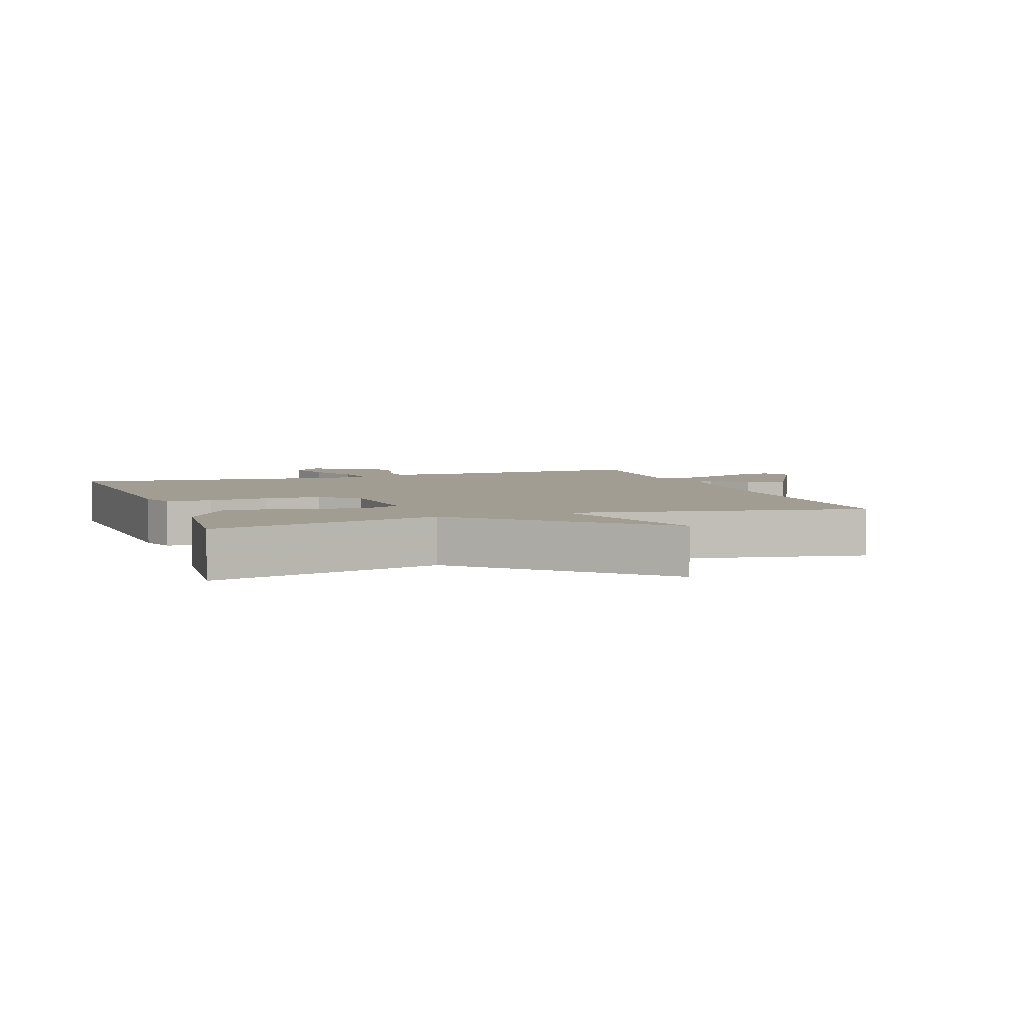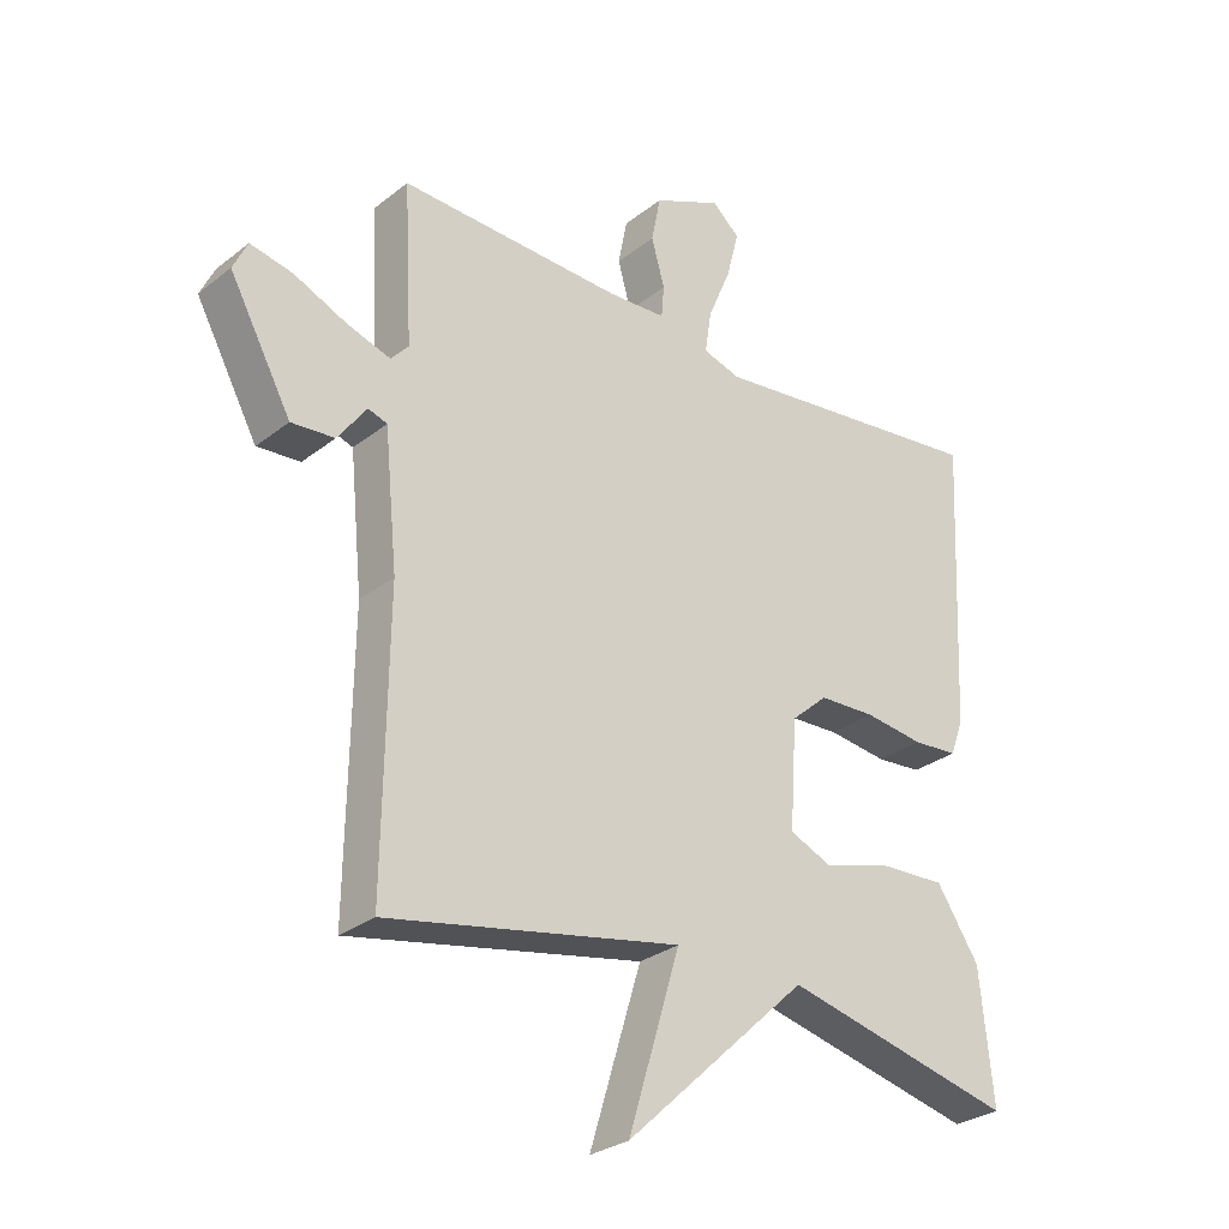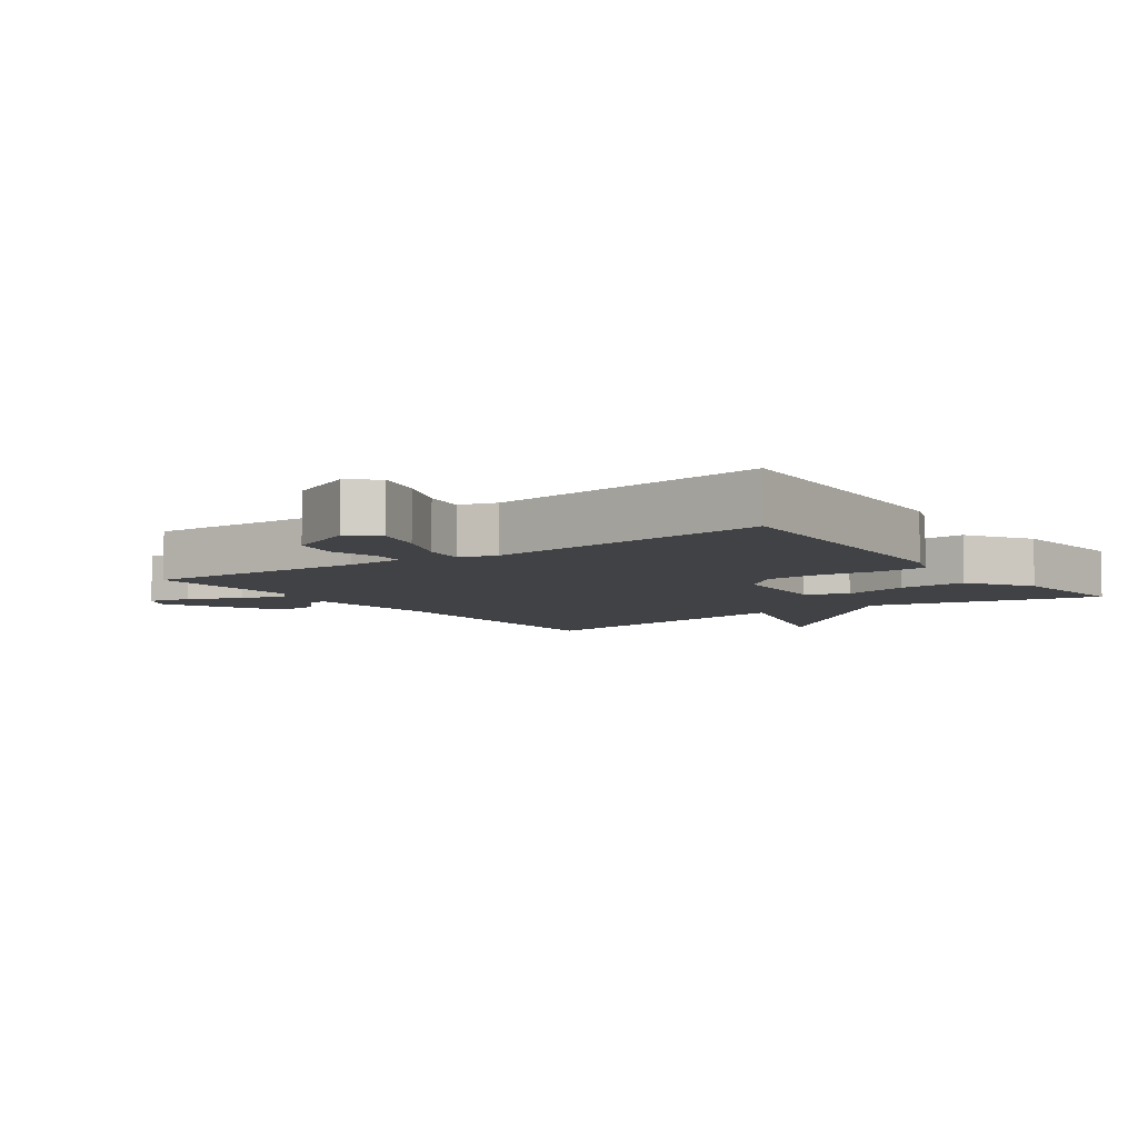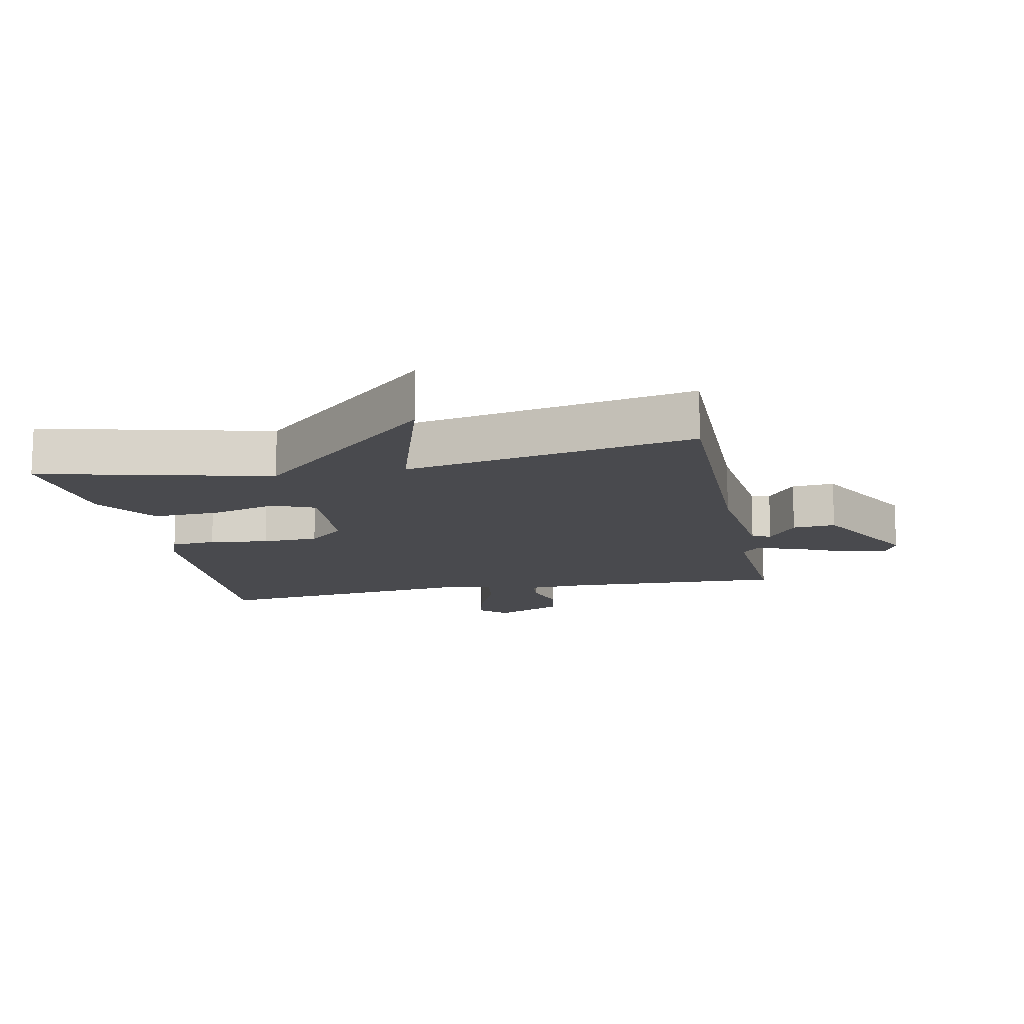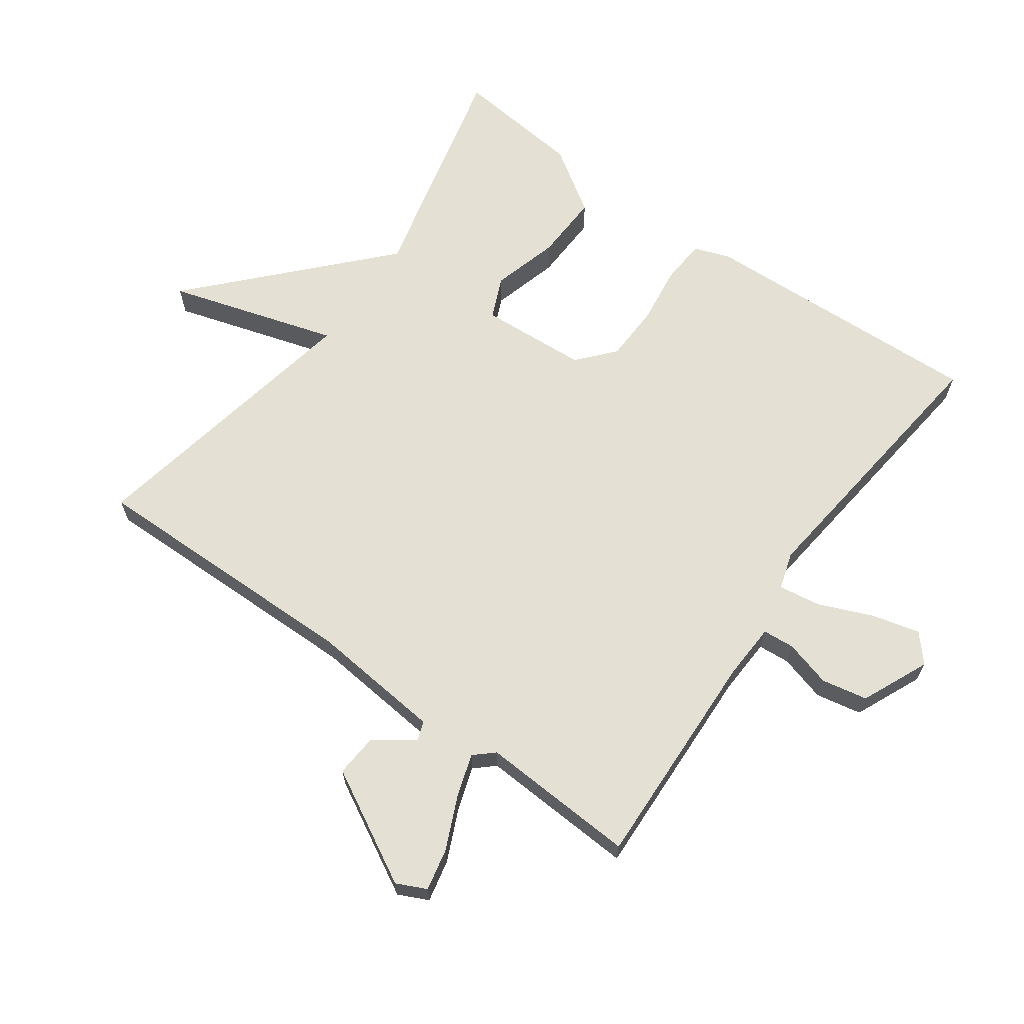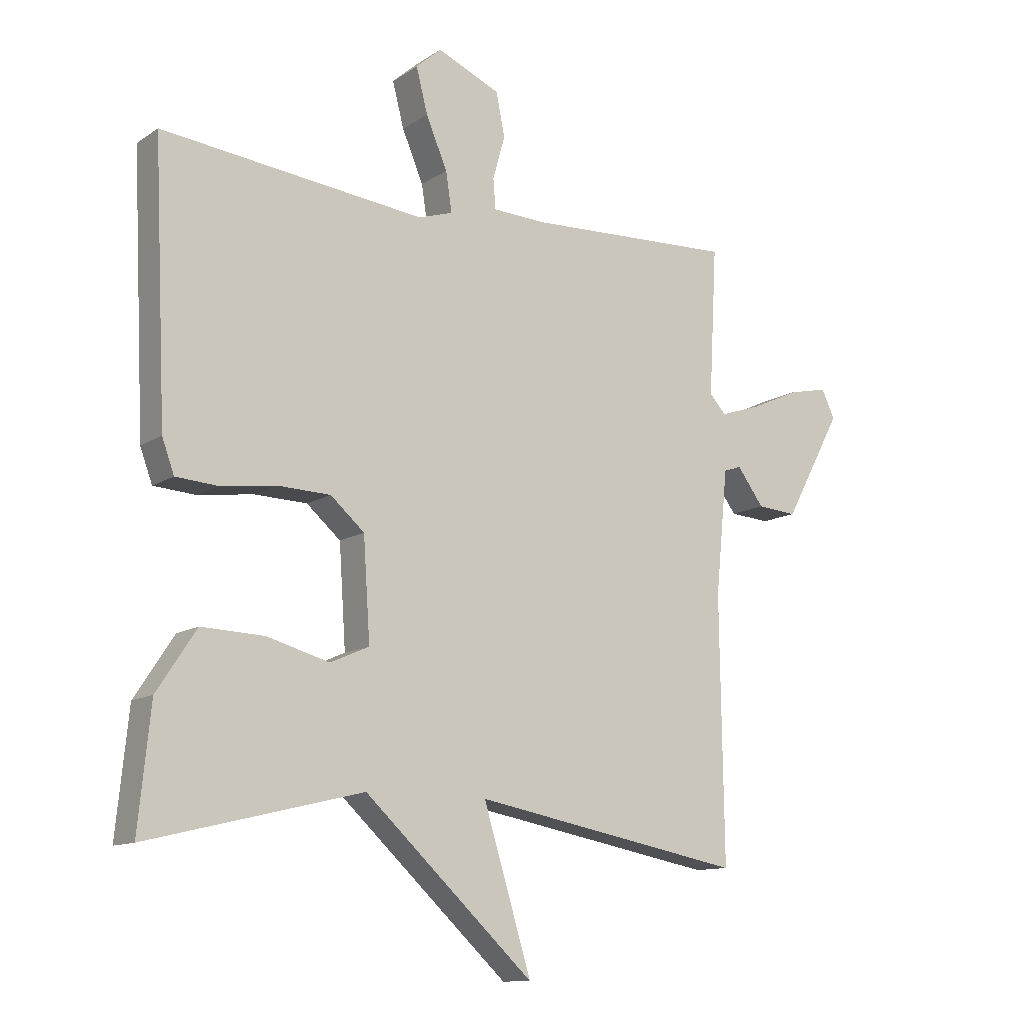
<metadata>
{"format":"obj","ext":"obj","renderer":"f3d","projection":"perspective","resolution":1024,"background":"white","views":[{"elev":4.7,"azim":160.4,"up":"+Y"},{"elev":-28.6,"azim":-40.7,"up":"+Z"},{"elev":-6.6,"azim":35.6,"up":"+Y"},{"elev":-13.4,"azim":-168.5,"up":"+Y"},{"elev":66.0,"azim":-54.3,"up":"+Y"},{"elev":-11.9,"azim":146.2,"up":"+Z"}]}
</metadata>
<code>
v -0.5 0.07 0.5
v -0.158 0.07 0.486
v -0.07 0.07 0.49
v -0.066 0.07 0.539
v -0.086 0.07 0.611
v -0.072 0.07 0.682
v 0.032 0.07 0.728
v 0.074 0.07 0.691
v 0.055 0.07 0.617
v 0.02 0.07 0.534
v 0.01 0.07 0.469
v 0.067 0.07 0.451
v 0.5 0.07 0.5
v 0.479 0.07 0.057
v 0.459 0.07 0.002
v 0.39 0.07 -0.003
v 0.299 0.07 0.009
v 0.212 0.07 0.006
v 0.156 0.07 -0.043
v 0.145 0.07 -0.208
v 0.209 0.07 -0.236
v 0.312 0.07 -0.207
v 0.415 0.07 -0.203
v 0.48 0.07 -0.302
v 0.5 0.07 -0.5
v 0.147 0.07 -0.415
v -0.132 0.07 -0.675
v -0.053 0.07 -0.415
v -0.5 0.07 -0.5
v -0.494 0.07 -0.07
v -0.514 0.07 0.134
v -0.543 0.07 0.144
v -0.587 0.07 0.084
v -0.653 0.07 0.079
v -0.748 0.07 0.254
v -0.726 0.07 0.3
v -0.661 0.07 0.286
v -0.581 0.07 0.25
v -0.514 0.07 0.228
v -0.487 0.07 0.258
v -0.5 0 0.5
v -0.158 0 0.486
v -0.07 0 0.49
v -0.066 0 0.539
v -0.086 0 0.611
v -0.072 0 0.682
v 0.032 0 0.728
v 0.074 0 0.691
v 0.055 0 0.617
v 0.02 0 0.534
v 0.01 0 0.469
v 0.067 0 0.451
v 0.5 0 0.5
v 0.479 0 0.057
v 0.459 0 0.002
v 0.39 0 -0.003
v 0.299 0 0.009
v 0.212 0 0.006
v 0.156 0 -0.043
v 0.145 0 -0.208
v 0.209 0 -0.236
v 0.312 0 -0.207
v 0.415 0 -0.203
v 0.48 0 -0.302
v 0.5 0 -0.5
v 0.147 0 -0.415
v -0.132 0 -0.675
v -0.053 0 -0.415
v -0.5 0 -0.5
v -0.494 0 -0.07
v -0.514 0 0.134
v -0.543 0 0.144
v -0.587 0 0.084
v -0.653 0 0.079
v -0.748 0 0.254
v -0.726 0 0.3
v -0.661 0 0.286
v -0.581 0 0.25
v -0.514 0 0.228
v -0.487 0 0.258
f 36 37 38
f 35 36 38
f 34 35 38
f 33 34 38
f 32 33 38
f 31 32 38 39
f 30 31 39 40
f 28 29 30 40
f 26 27 28
f 24 25 26
f 23 24 26
f 22 23 26
f 21 22 26
f 20 21 26 28
f 40 1 2
f 28 40 2
f 20 28 2
f 19 20 2
f 15 16 17
f 14 15 17
f 13 14 17
f 12 13 17
f 11 12 17 18
f 8 9 10
f 7 8 10
f 6 7 10
f 5 6 10
f 4 5 10
f 3 4 10 11
f 11 18 19
f 3 11 19
f 2 3 19
f 78 77 76
f 78 76 75
f 78 75 74
f 78 74 73
f 78 73 72
f 79 78 72 71
f 80 79 71 70
f 80 70 69 68
f 68 67 66
f 66 65 64
f 66 64 63
f 66 63 62
f 66 62 61
f 68 66 61 60
f 42 41 80
f 42 80 68
f 42 68 60
f 42 60 59
f 57 56 55
f 57 55 54
f 57 54 53
f 57 53 52
f 58 57 52 51
f 50 49 48
f 50 48 47
f 50 47 46
f 50 46 45
f 50 45 44
f 51 50 44 43
f 59 58 51
f 59 51 43
f 59 43 42
f 1 41 42 2
f 2 42 43 3
f 3 43 44 4
f 4 44 45 5
f 5 45 46 6
f 6 46 47 7
f 7 47 48 8
f 8 48 49 9
f 9 49 50 10
f 10 50 51 11
f 11 51 52 12
f 12 52 53 13
f 13 53 54 14
f 14 54 55 15
f 15 55 56 16
f 16 56 57 17
f 17 57 58 18
f 18 58 59 19
f 19 59 60 20
f 20 60 61 21
f 21 61 62 22
f 22 62 63 23
f 23 63 64 24
f 24 64 65 25
f 25 65 66 26
f 26 66 67 27
f 27 67 68 28
f 28 68 69 29
f 29 69 70 30
f 30 70 71 31
f 31 71 72 32
f 32 72 73 33
f 33 73 74 34
f 34 74 75 35
f 35 75 76 36
f 36 76 77 37
f 37 77 78 38
f 38 78 79 39
f 39 79 80 40
f 40 80 41 1

</code>
